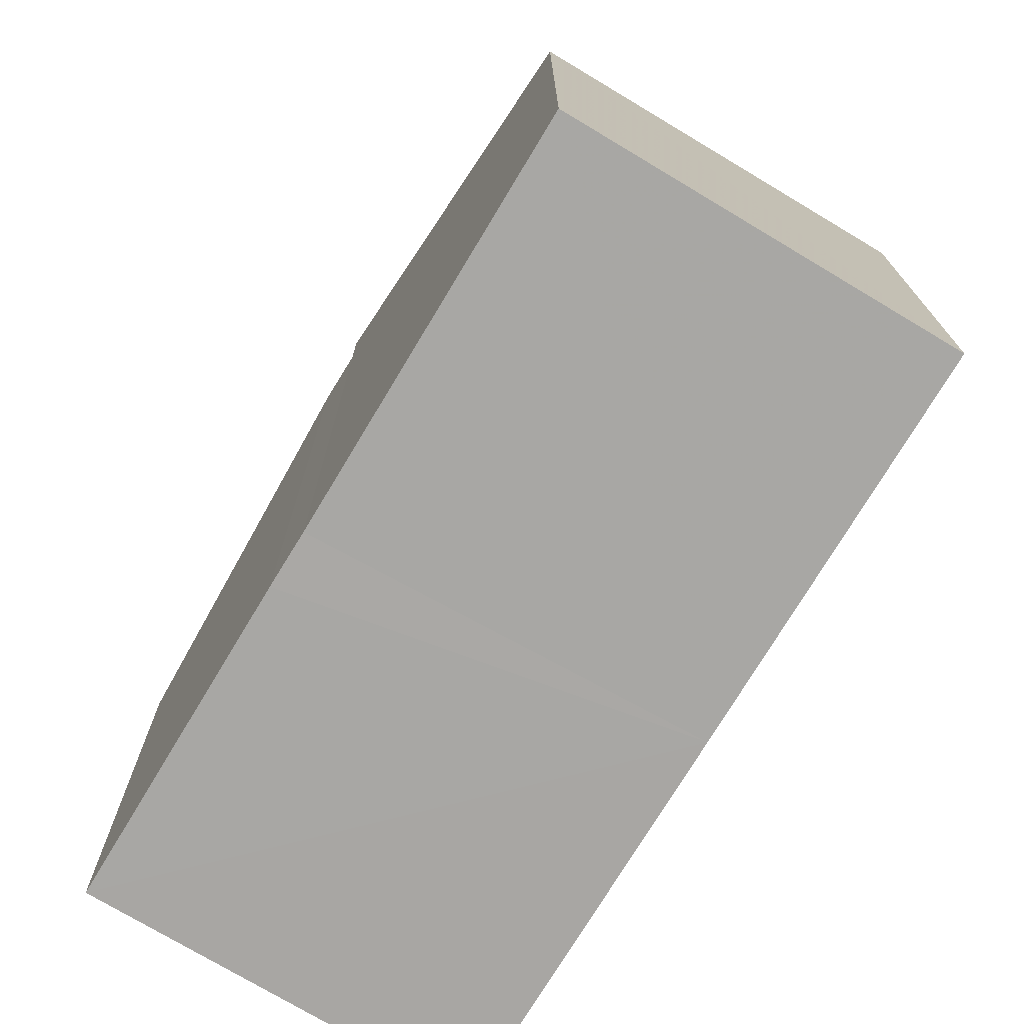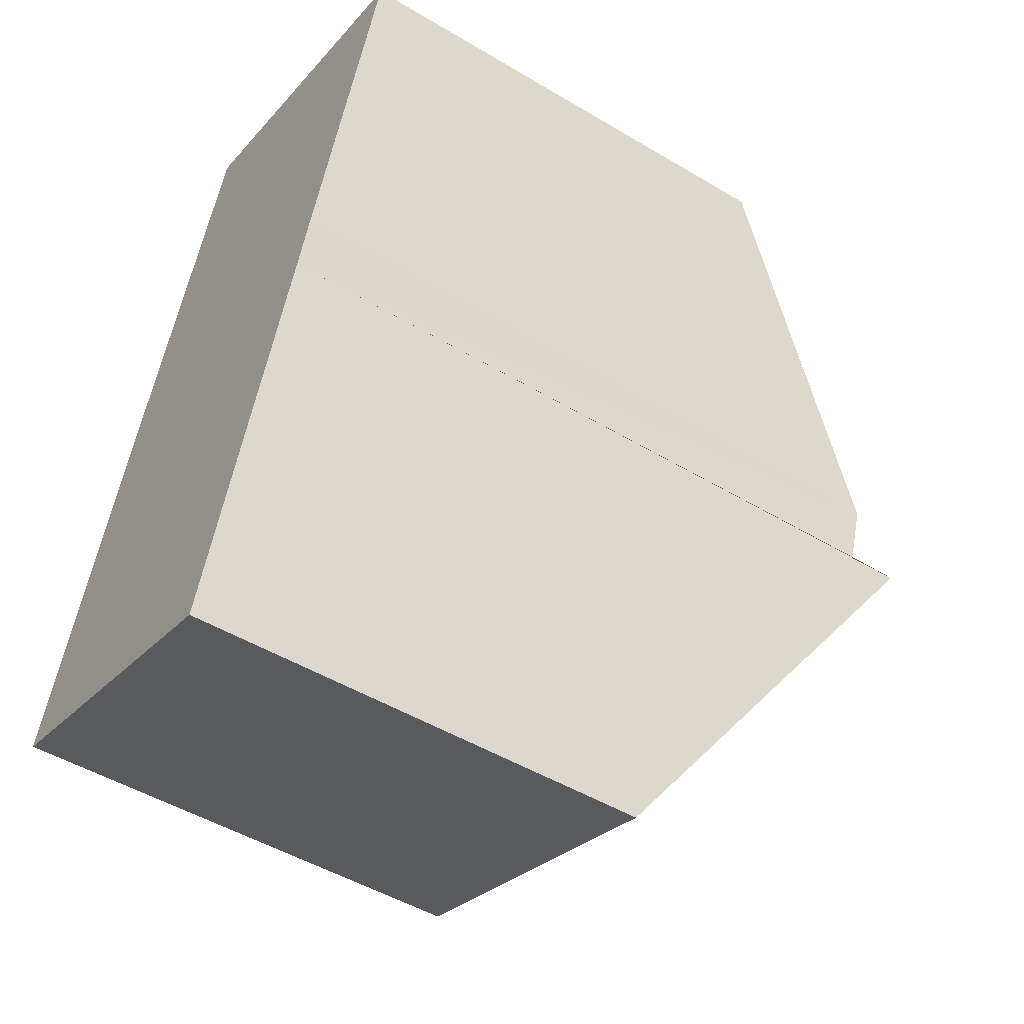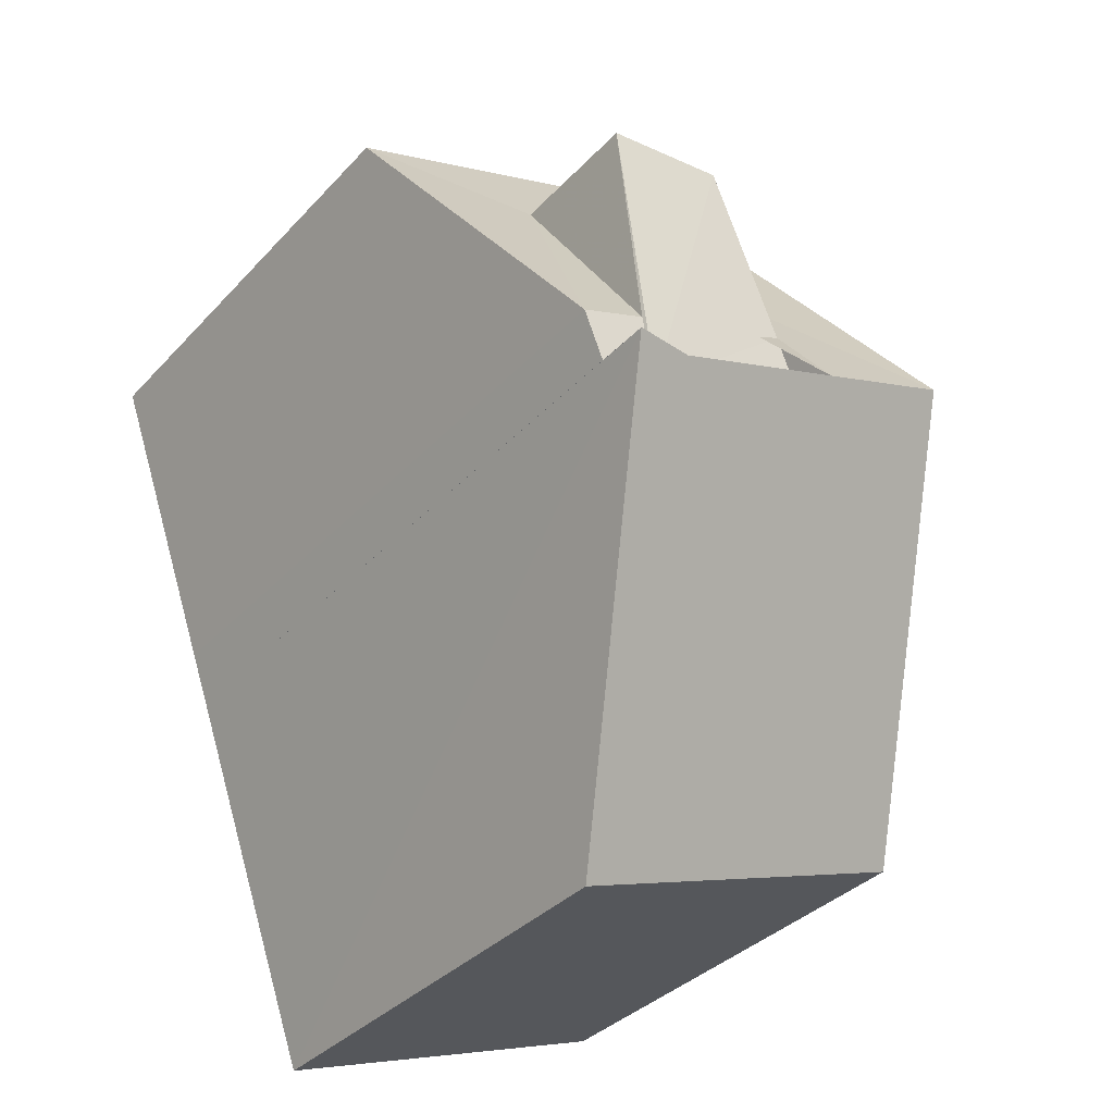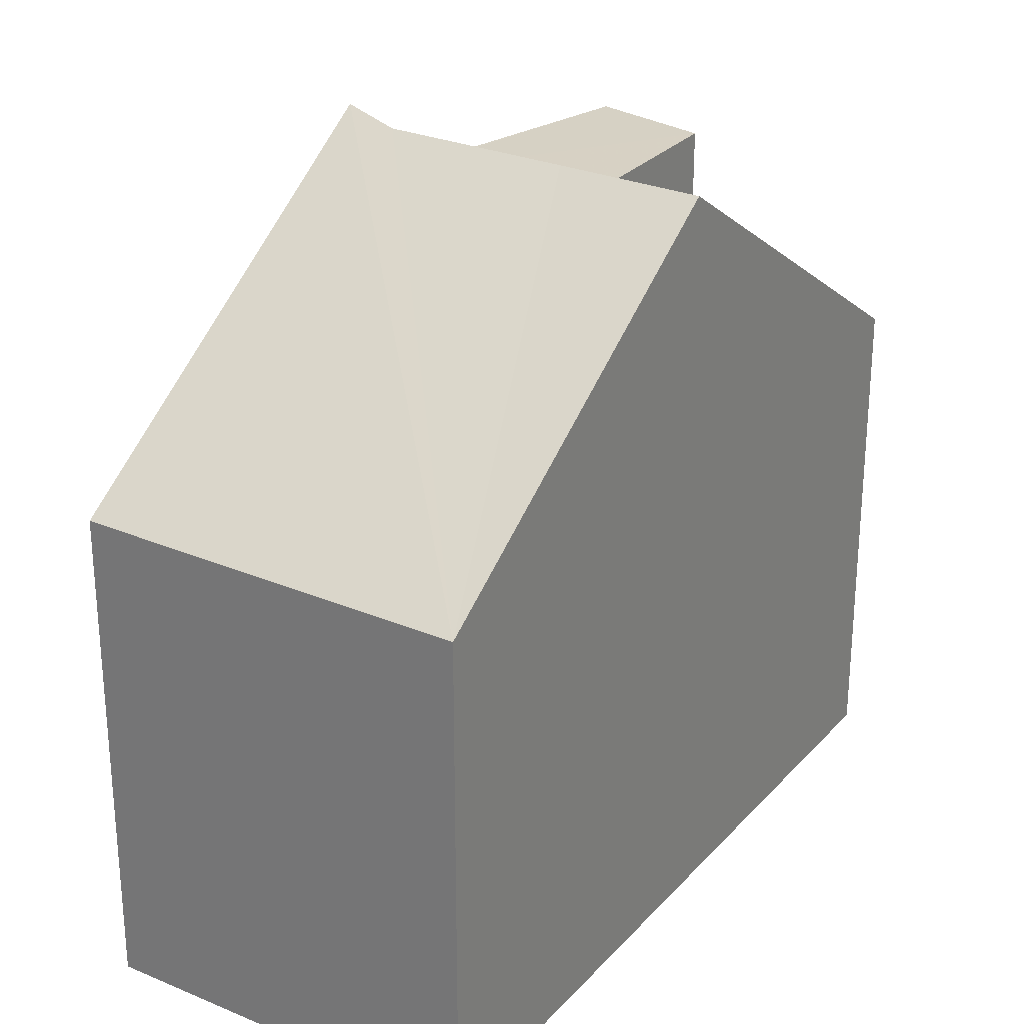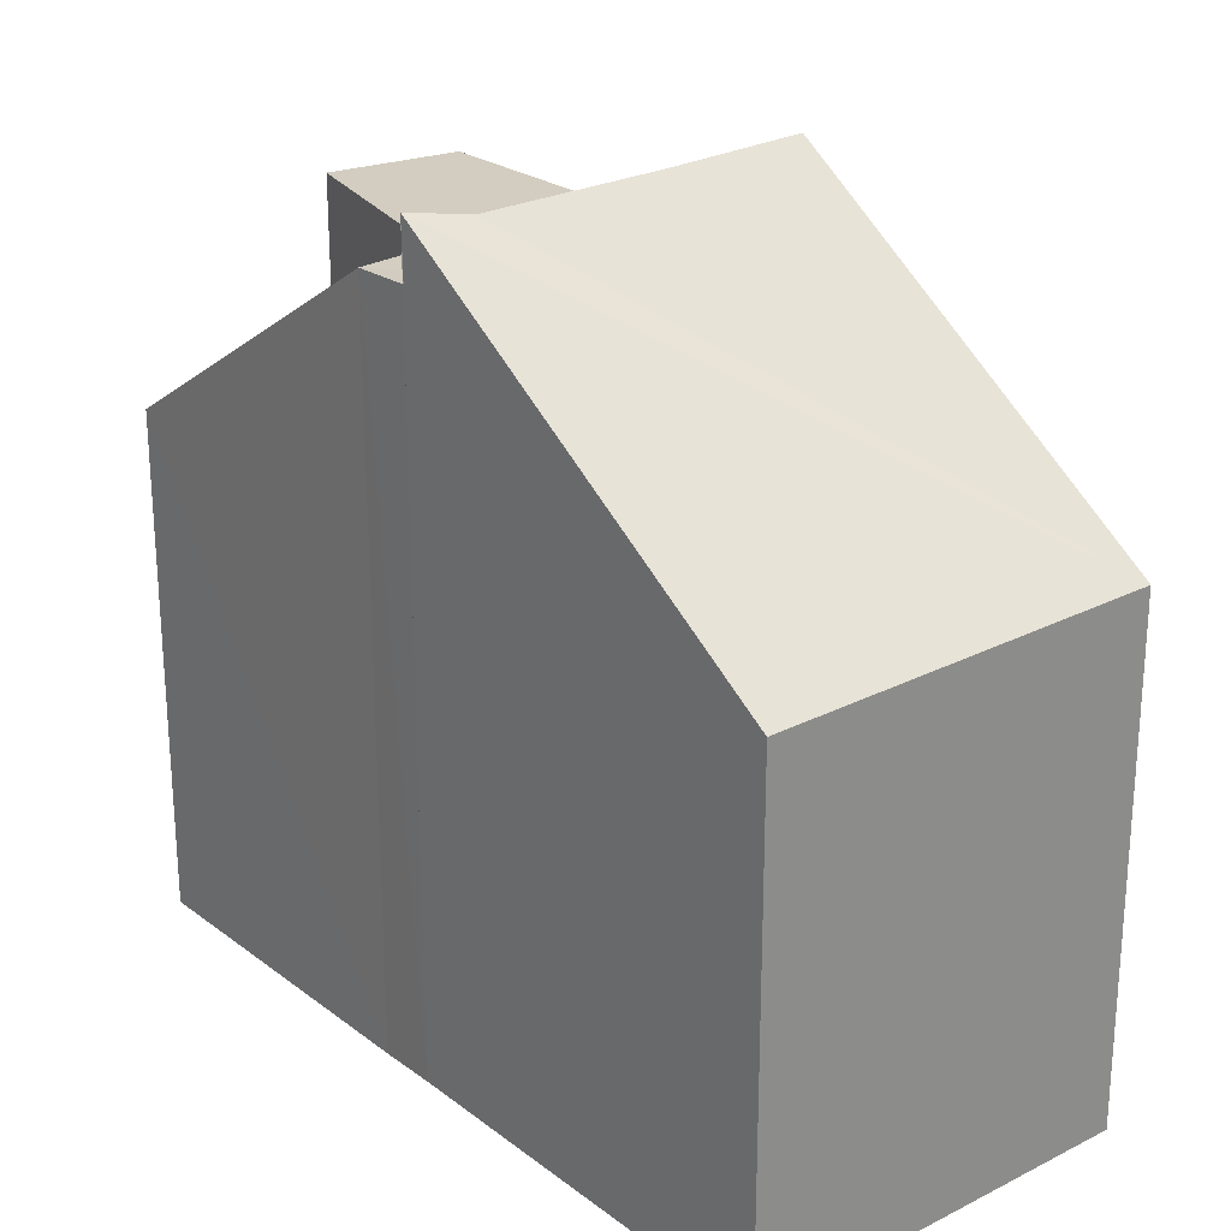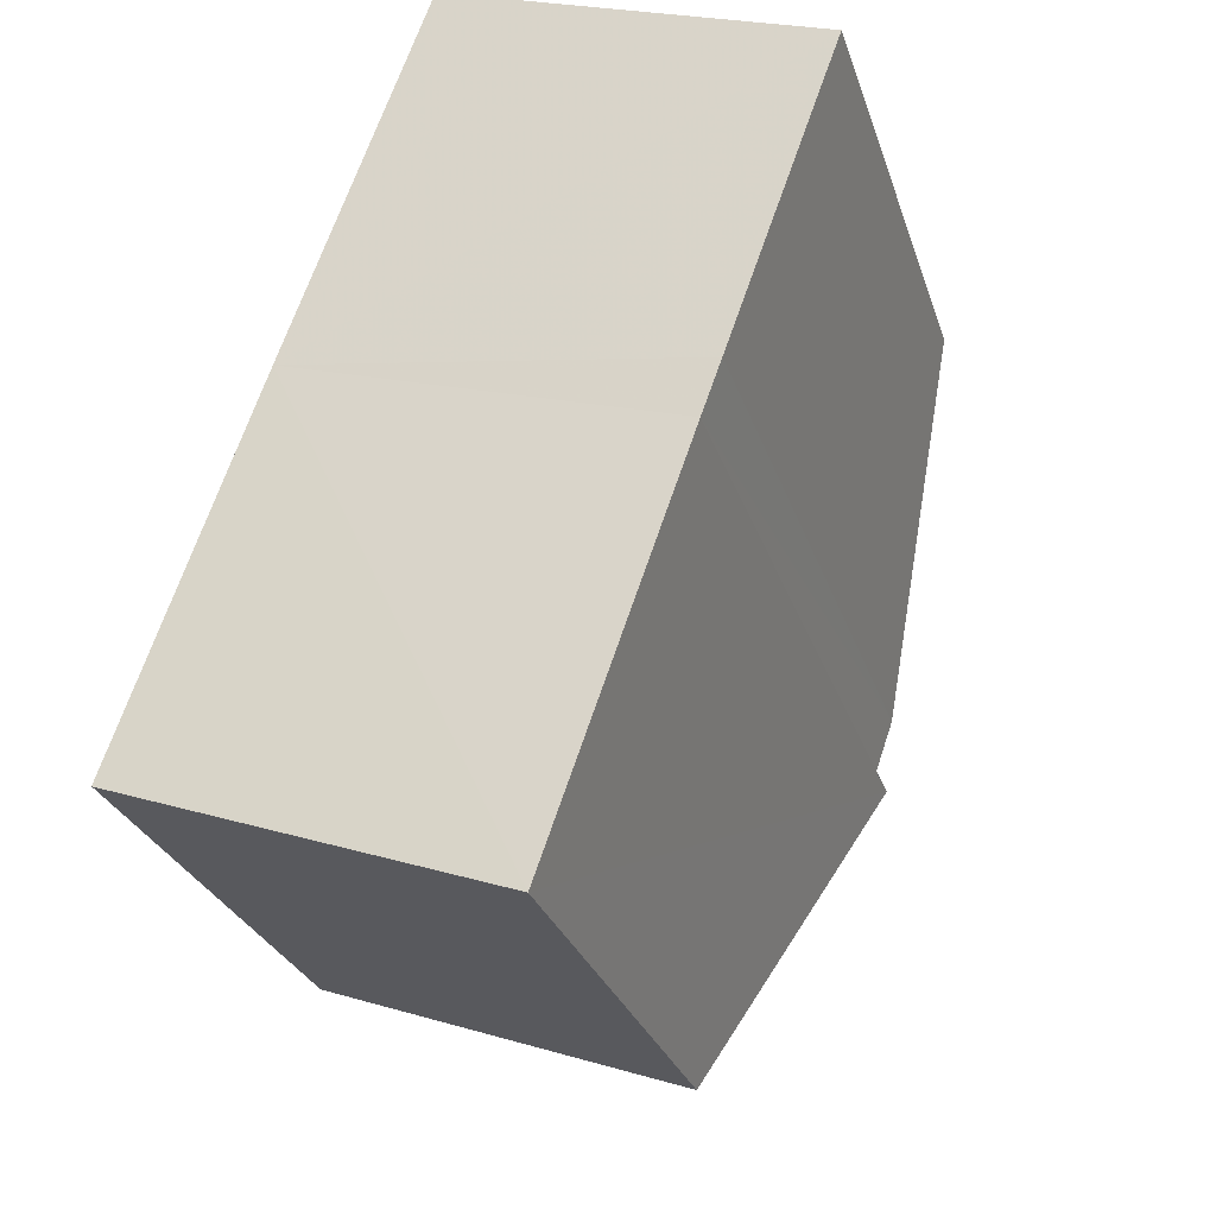
<metadata>
{"format":"obj","ext":"obj","renderer":"f3d","projection":"perspective","resolution":1024,"background":"white","views":[{"elev":-74.5,"azim":-11.4,"up":"+Z"},{"elev":-49.2,"azim":-123.6,"up":"+Y"},{"elev":-35.4,"azim":-36.3,"up":"+Y"},{"elev":27.7,"azim":52.2,"up":"+Z"},{"elev":25.4,"azim":-20.0,"up":"+Z"},{"elev":-27.8,"azim":-163.7,"up":"+Y"}]}
</metadata>
<code>
v 8.464e+04 4.467e+05 0.182
v 8.464e+04 4.467e+05 0.182
v 8.463e+04 4.467e+05 0.182
v 8.463e+04 4.467e+05 0.182
v 8.463e+04 4.467e+05 0.182
v 8.463e+04 4.467e+05 0.182
v 8.463e+04 4.467e+05 0.182
v 8.463e+04 4.467e+05 5.989
v 8.464e+04 4.467e+05 5.984
v 8.463e+04 4.467e+05 6.982
v 8.463e+04 4.467e+05 8.474
v 8.463e+04 4.467e+05 8.507
v 8.463e+04 4.467e+05 8.519
v 8.463e+04 4.467e+05 9.047
v 8.463e+04 4.467e+05 5.933
v 8.463e+04 4.467e+05 5.944
v 8.463e+04 4.467e+05 8.497
v 8.463e+04 4.467e+05 8.507
v 8.464e+04 4.467e+05 9.044
v 8.463e+04 4.467e+05 9.162
v 8.463e+04 4.467e+05 8.465
v 8.463e+04 4.467e+05 6.783
v 8.463e+04 4.467e+05 8.5
v 8.463e+04 4.467e+05 9.05
v 8.463e+04 4.467e+05 8.511
f 1 2 3 4 5 6 7
f 8 3 2 9
f 10 11 12
f 13 14 12
f 15 7 6 16
f 17 5 4 18
f 16 6 5 17
f 19 1 7 15
f 20 18 4 3 8
f 21 22 23
f 11 10 22 21
f 24 25 18 20
f 14 13 25 24
f 9 2 1 19
f 22 10 12 14 19 15 16 17 23
f 25 13 12 11 21 23 17 18
f 9 19 14 24 20 8

</code>
